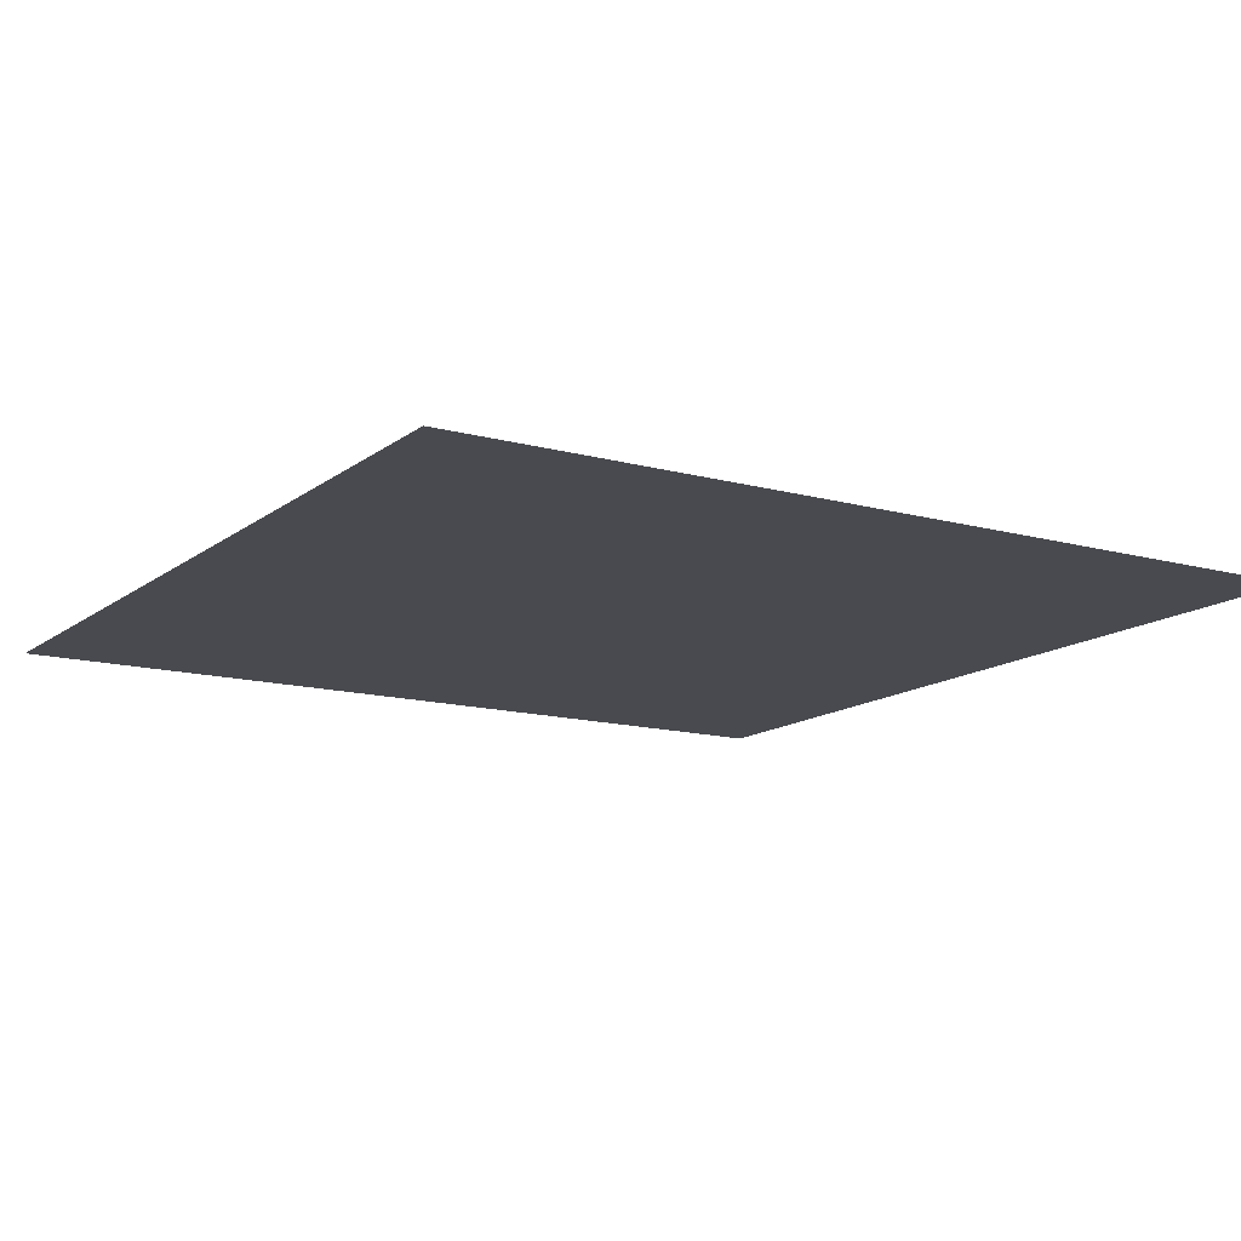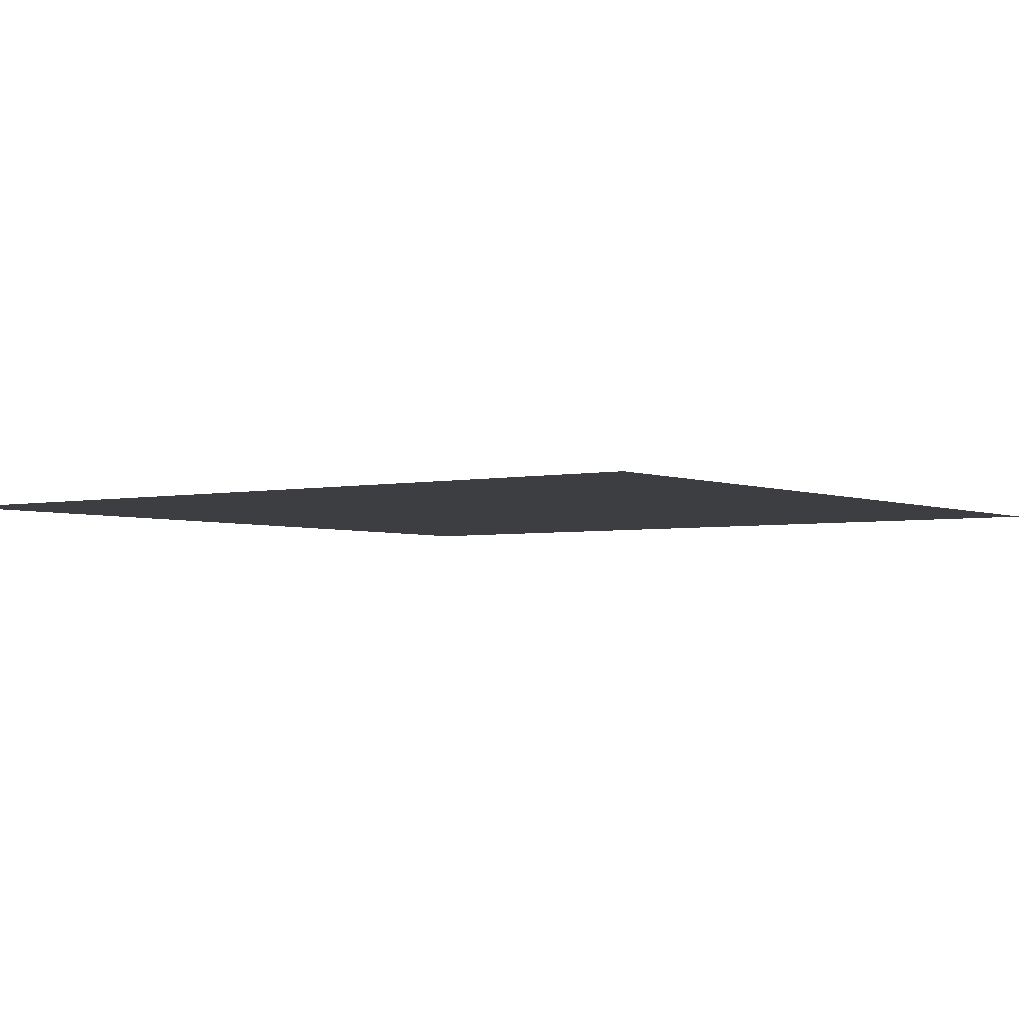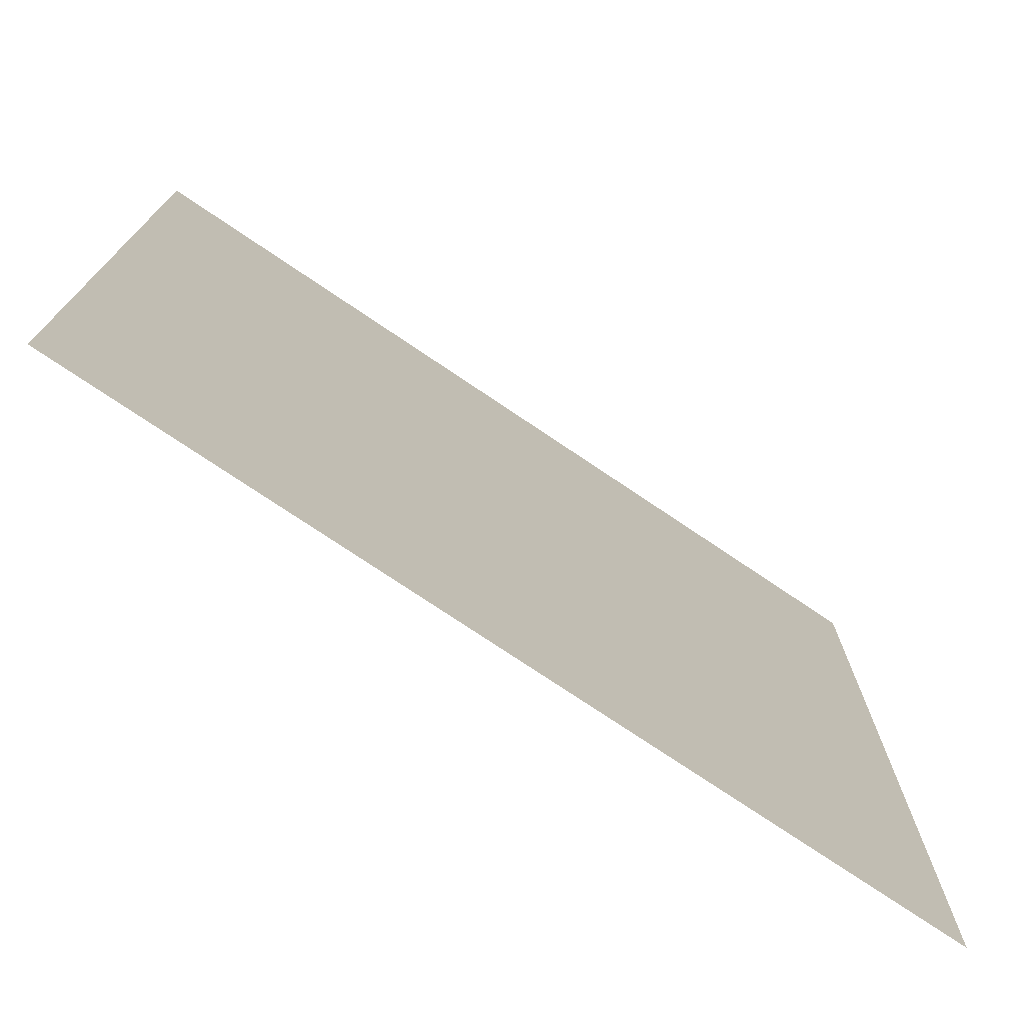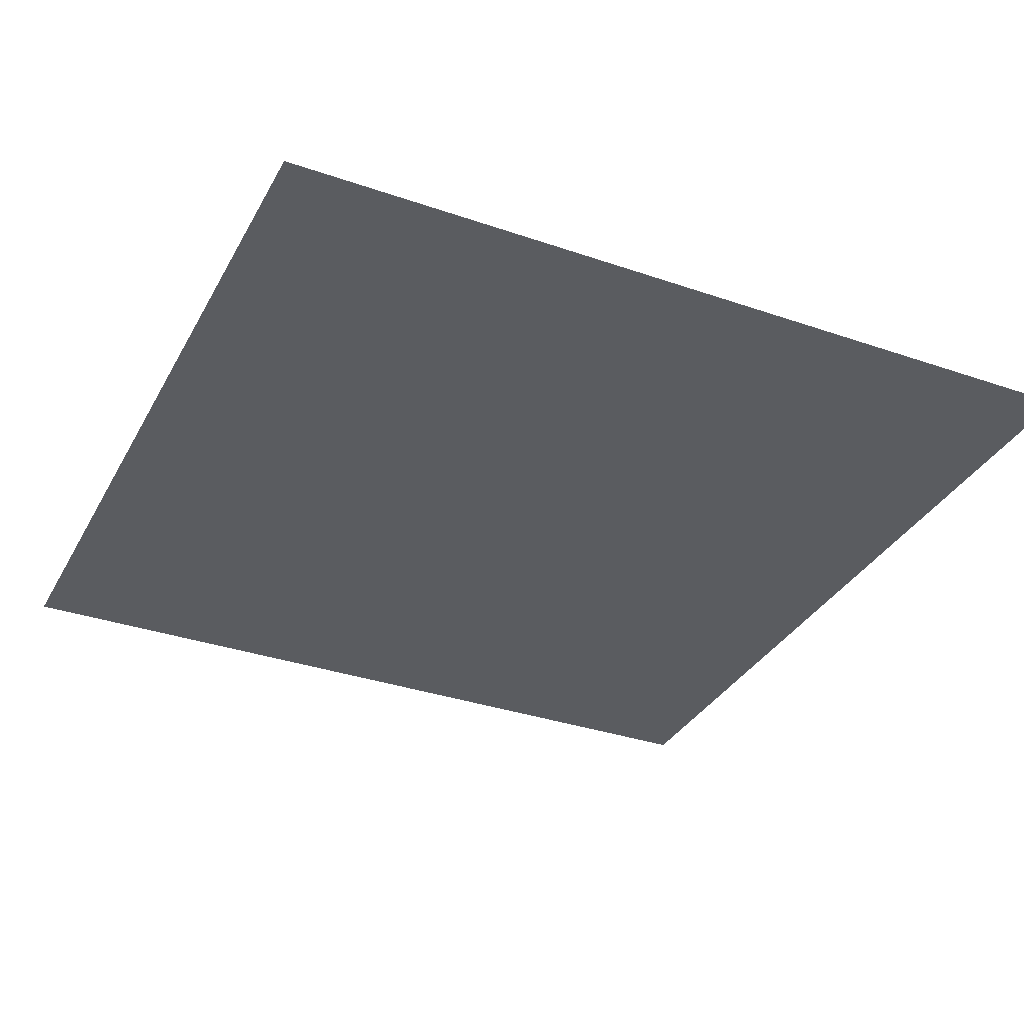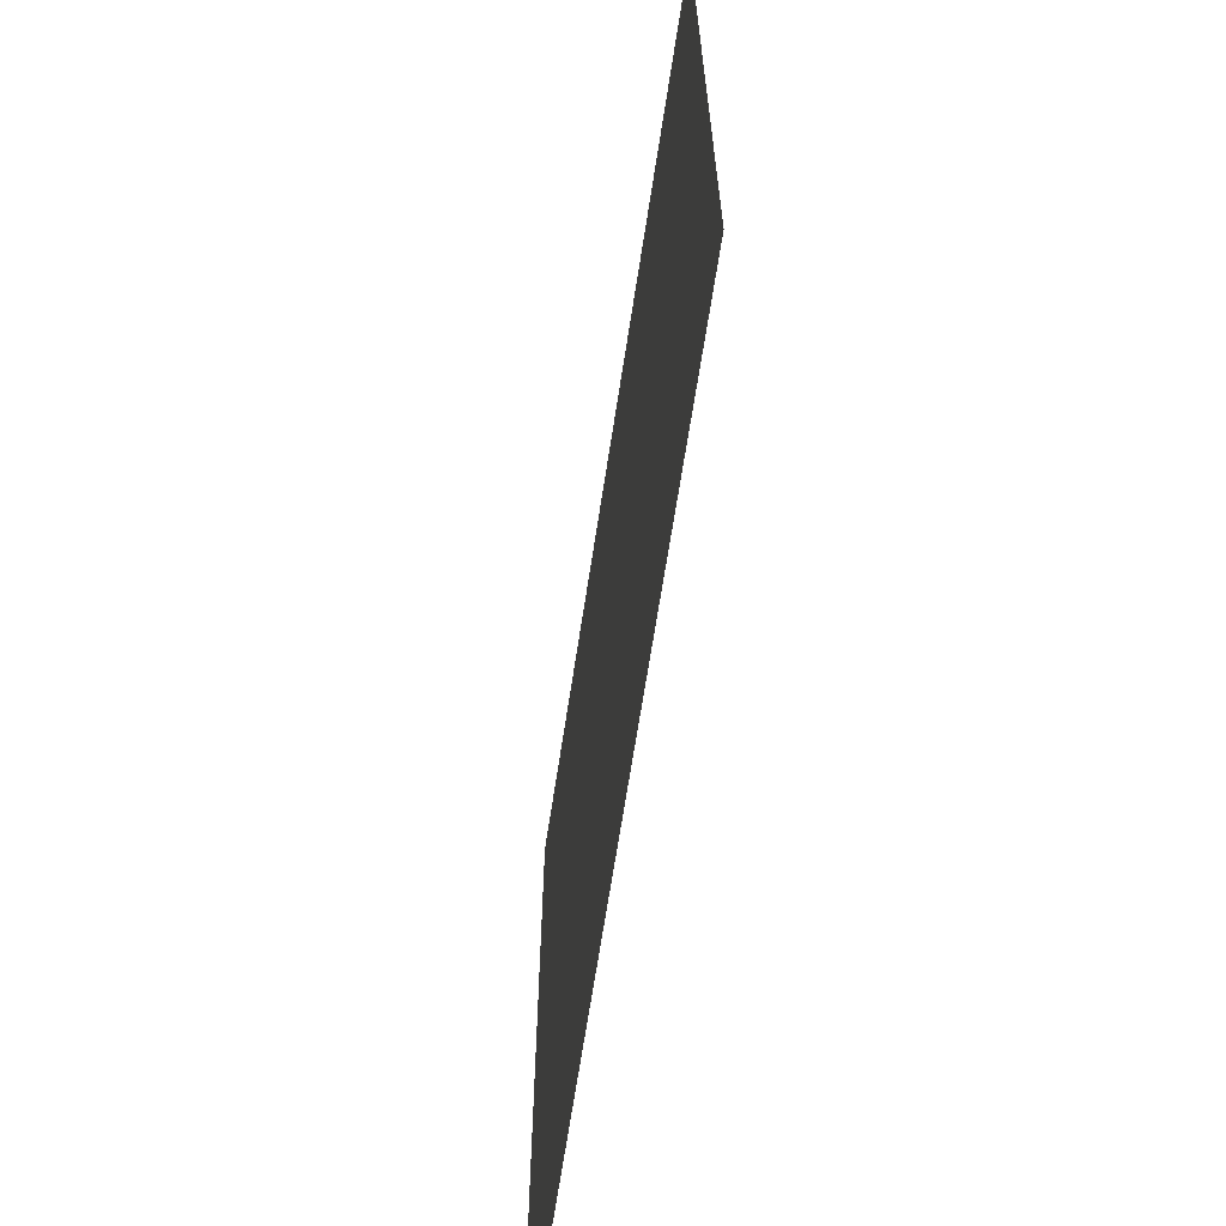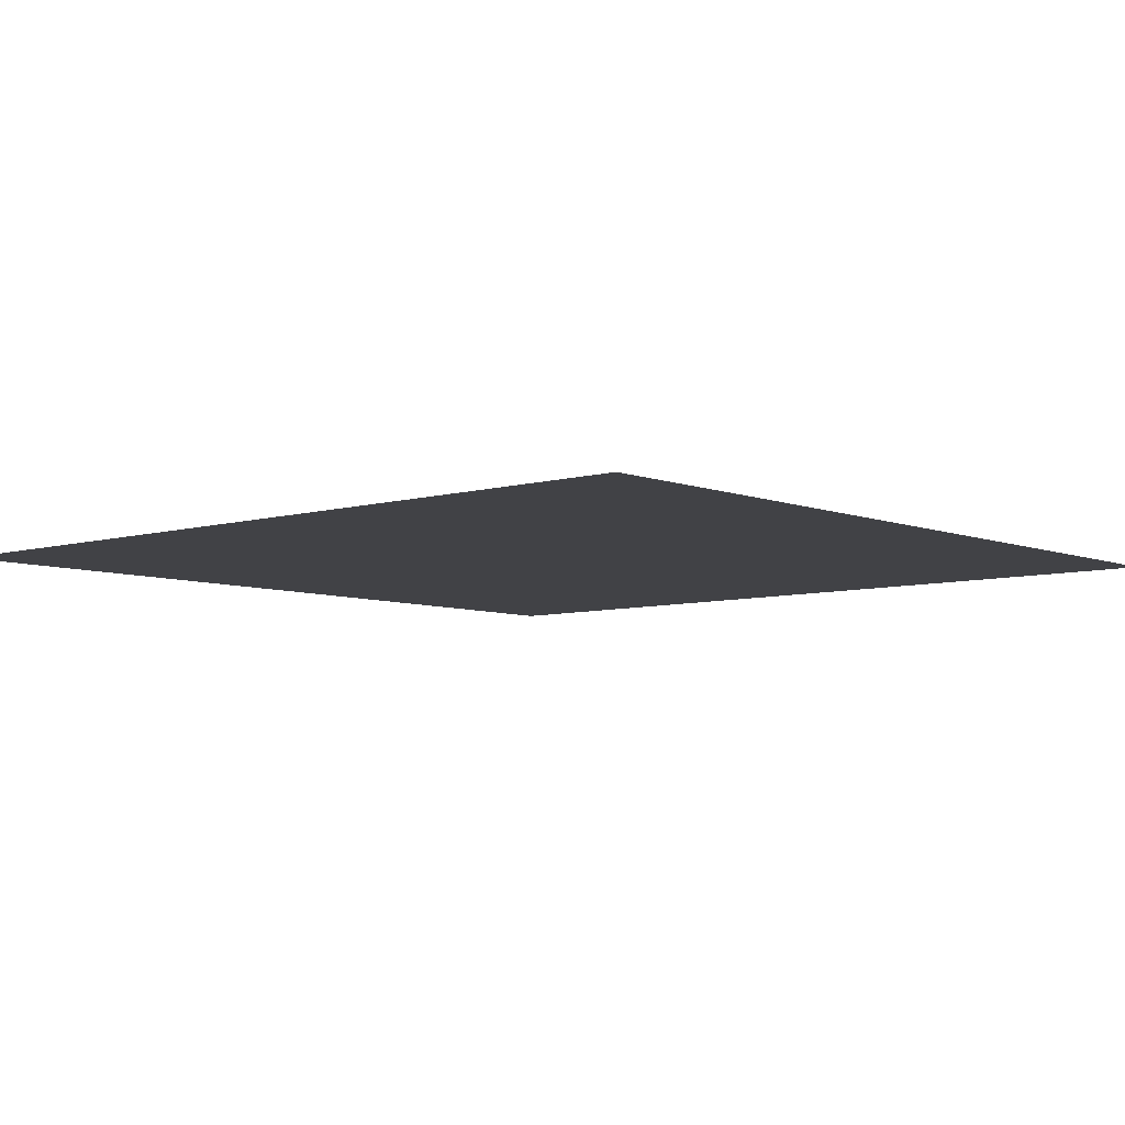
<metadata>
{"format":"obj","ext":"obj","renderer":"f3d","projection":"perspective","resolution":1024,"background":"white","views":[{"elev":-13.5,"azim":148.3,"up":"+Y"},{"elev":-3.3,"azim":-53.9,"up":"+Y"},{"elev":-75.3,"azim":-34.0,"up":"+Z"},{"elev":-33.9,"azim":154.9,"up":"+Y"},{"elev":-67.2,"azim":81.3,"up":"+Z"},{"elev":-6.6,"azim":-138.9,"up":"+Y"}]}
</metadata>
<code>
o Plane
v 0.4851 0.1212 2.016
v -1.515 0.1212 2.016
v 0.4851 0.1212 0.01645
v -1.515 0.1212 0.01645
f 2 1 4
f 1 3 4

</code>
